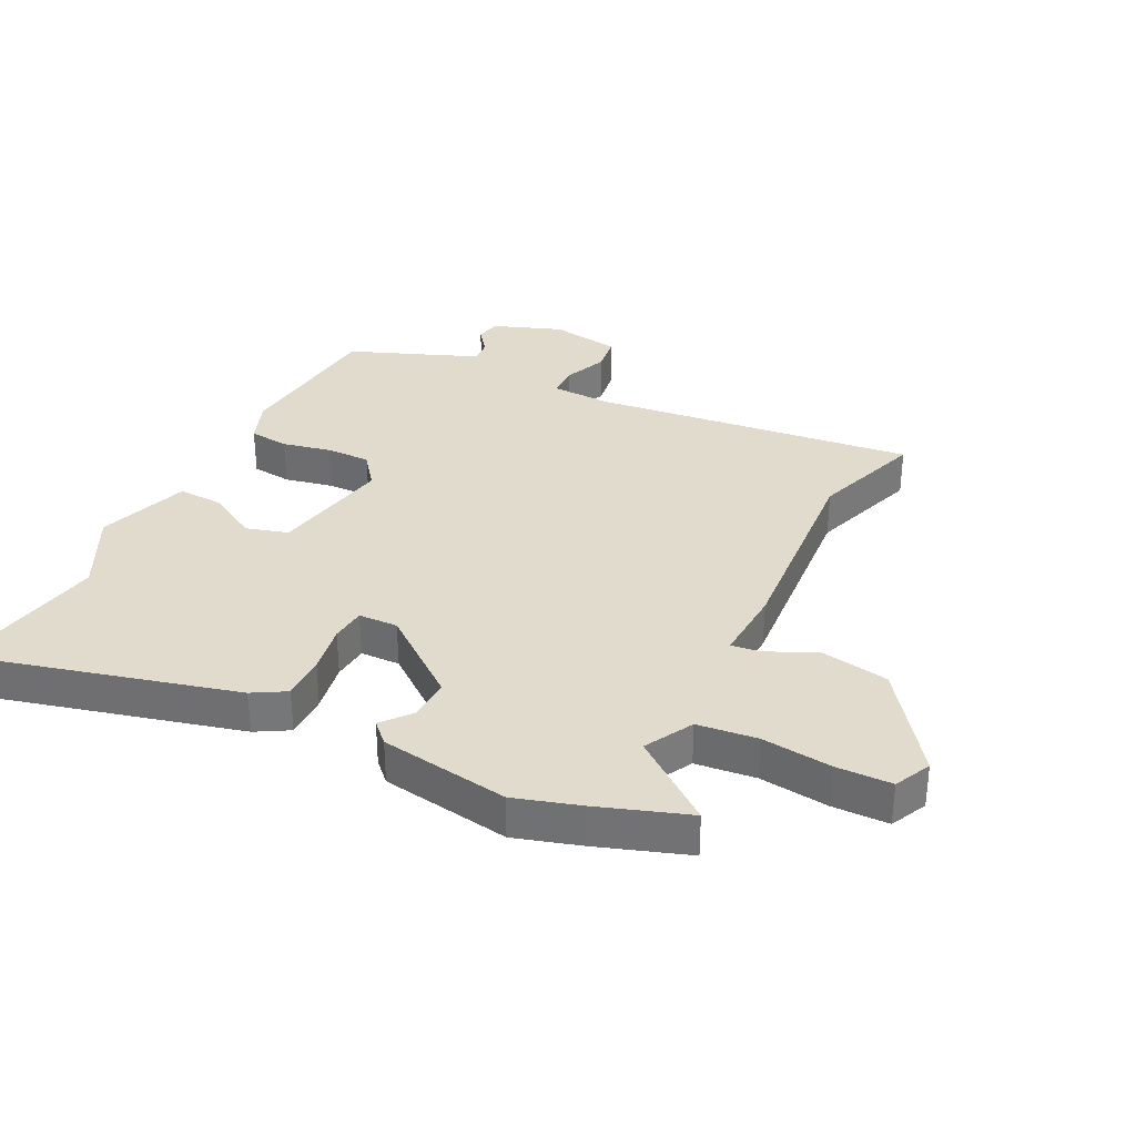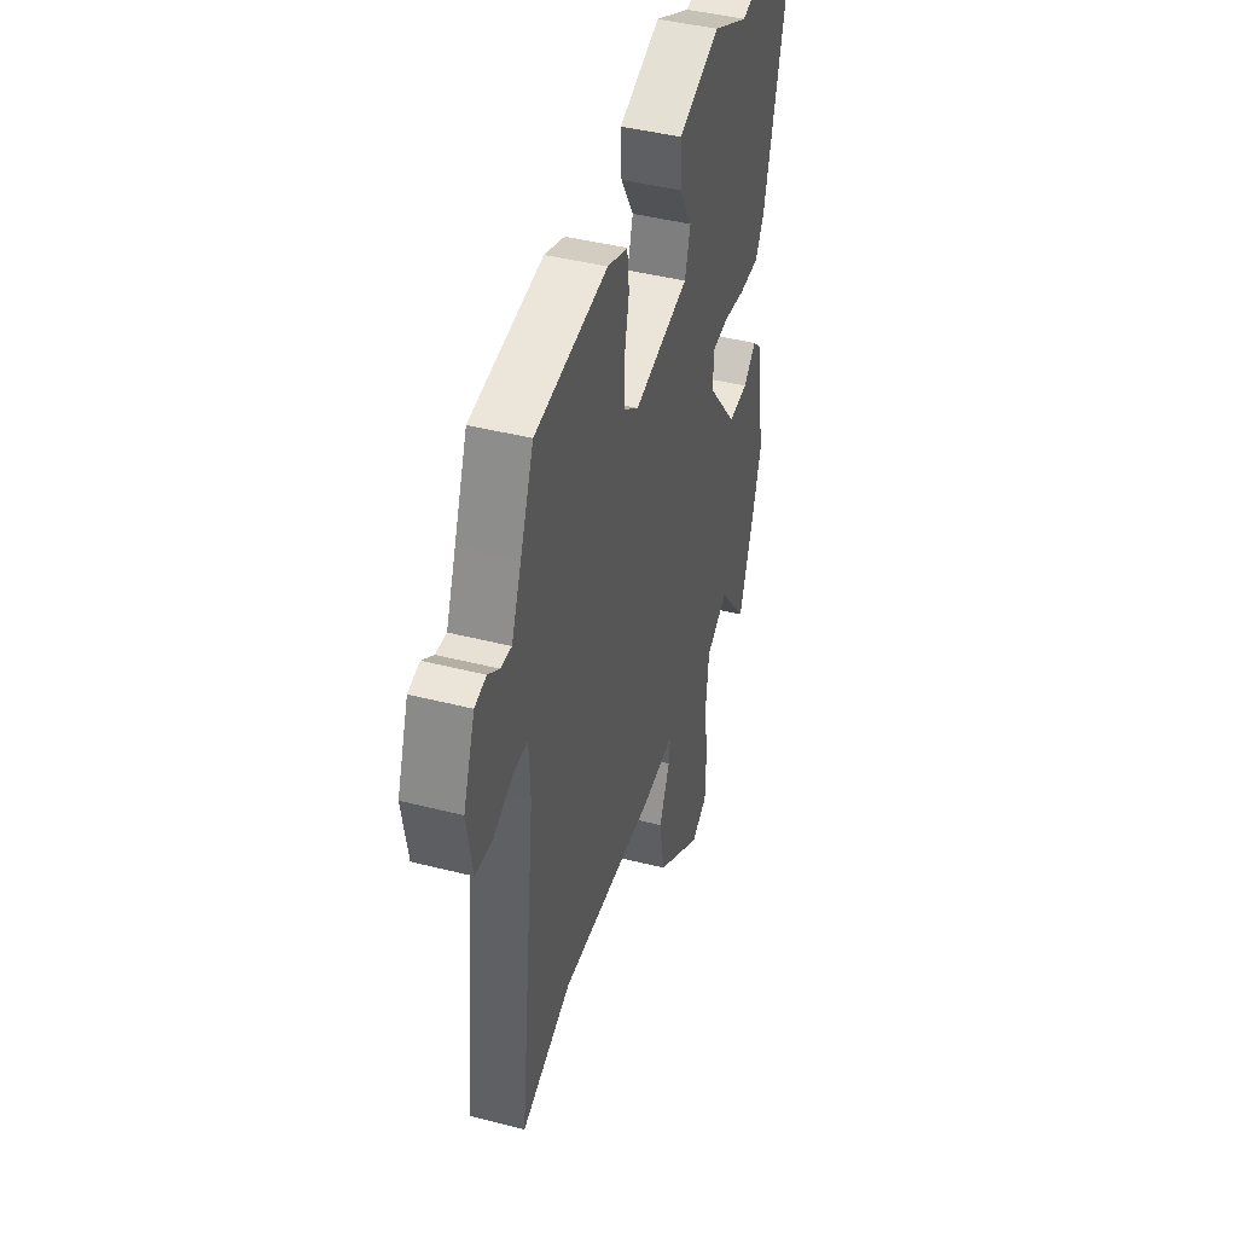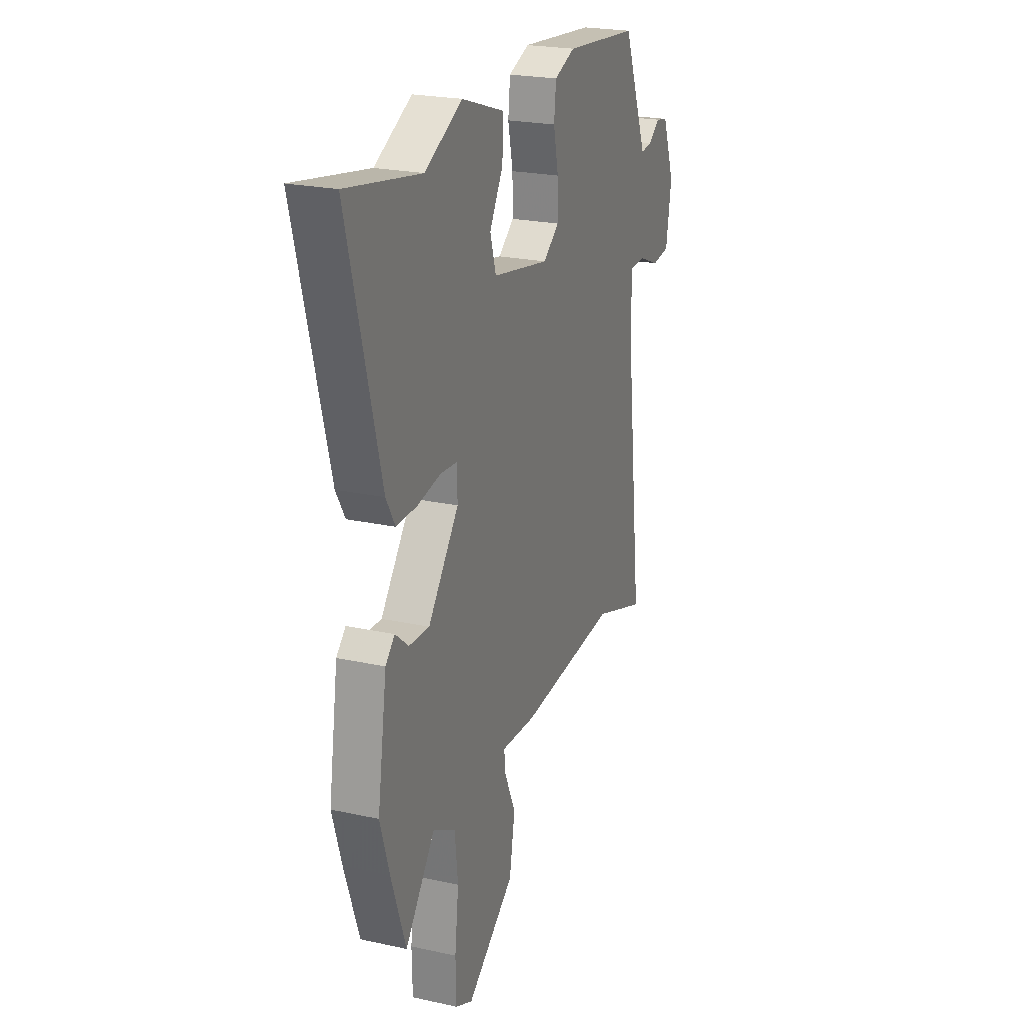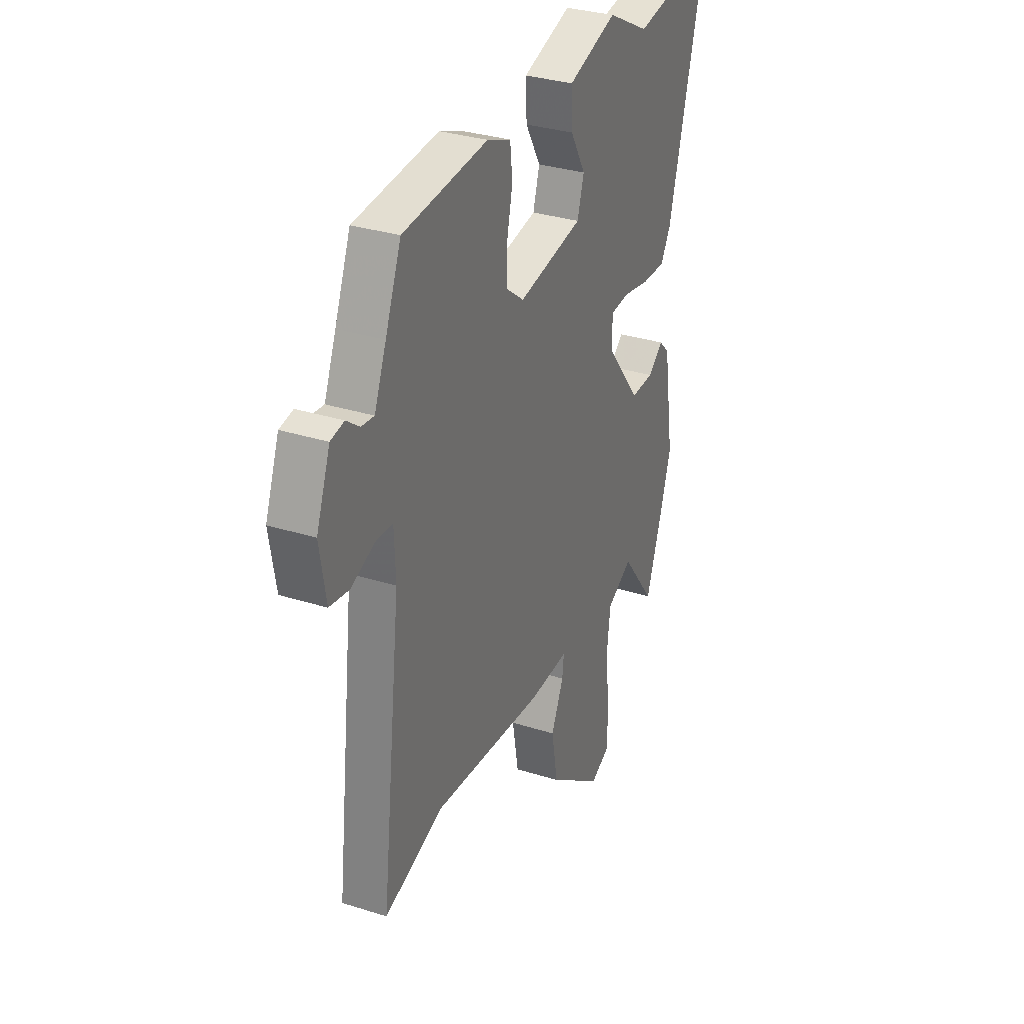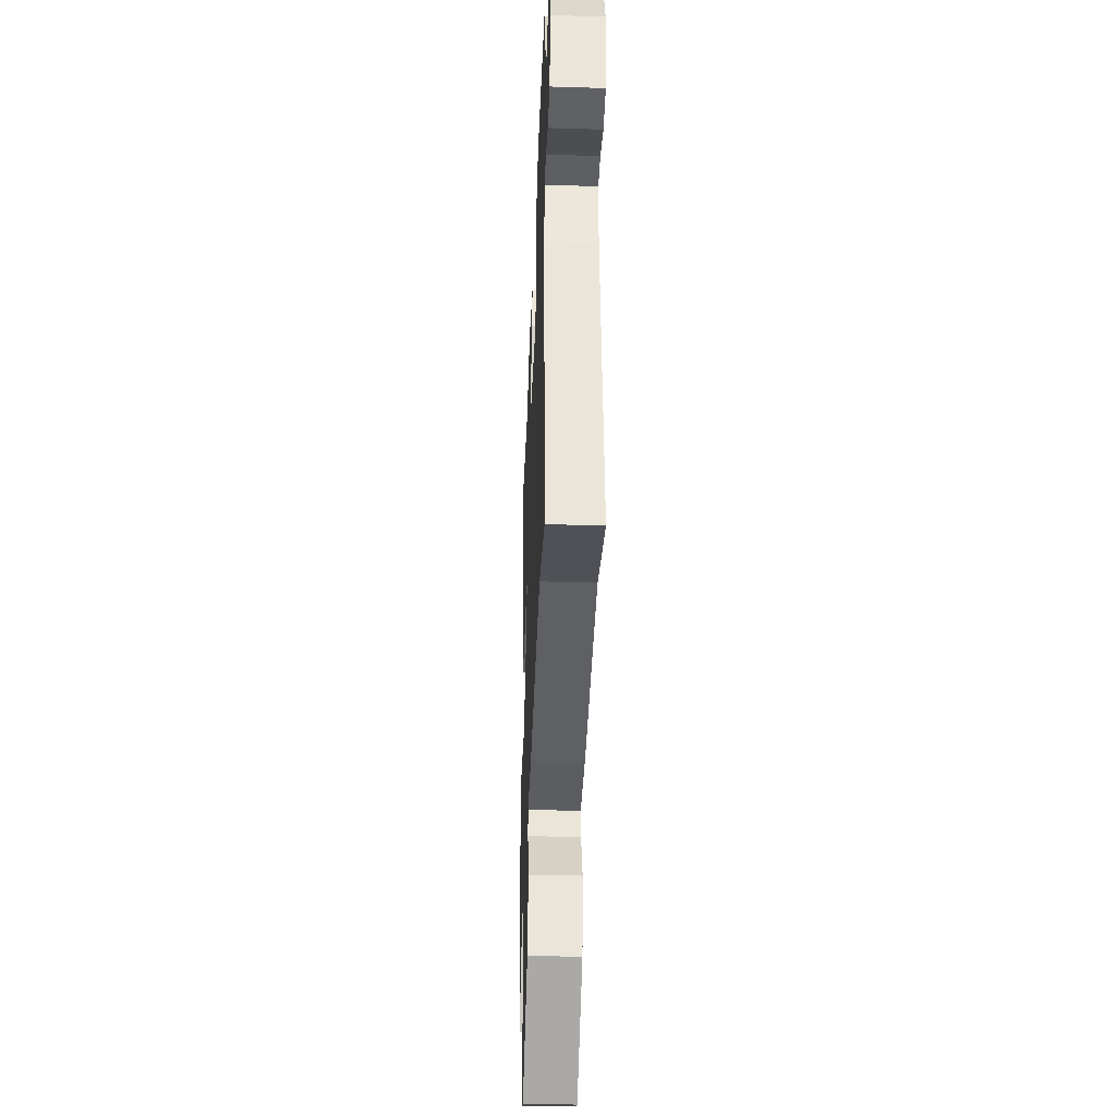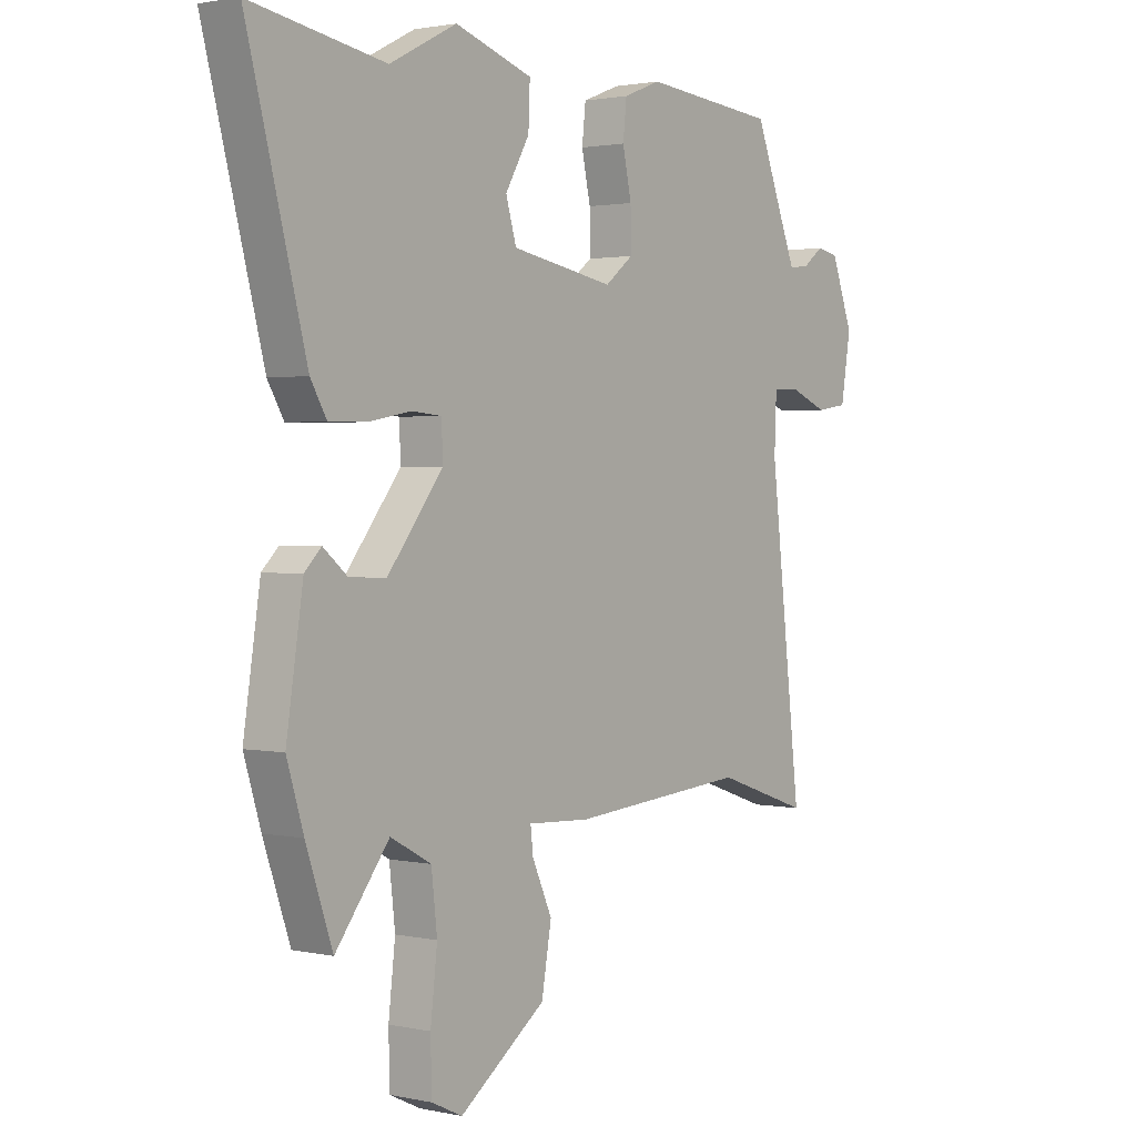
<metadata>
{"format":"obj","ext":"obj","renderer":"f3d","projection":"perspective","resolution":1024,"background":"white","views":[{"elev":33.3,"azim":116.7,"up":"+Y"},{"elev":44.2,"azim":-73.4,"up":"+Z"},{"elev":22.8,"azim":110.7,"up":"+Z"},{"elev":32.0,"azim":-66.0,"up":"+Z"},{"elev":-39.2,"azim":-92.2,"up":"+Z"},{"elev":1.7,"azim":127.6,"up":"+Z"}]}
</metadata>
<code>
v 0.362 0.07 0.476
v 0.618 0.07 0.521
v 0.505 0.07 0.092
v 0.474 0.07 0.039
v 0.402 0.07 0.04
v 0.321 0.07 0.055
v 0.264 0.07 0.05
v 0.262 0.07 -0.014
v 0.368 0.07 -0.15
v 0.438 0.07 -0.147
v 0.484 0.07 -0.109
v 0.516 0.07 -0.141
v 0.548 0.07 -0.35
v 0.516 0.07 -0.454
v 0.465 0.07 -0.601
v 0.363 0.07 -0.468
v 0.285 0.07 -0.51
v 0.274 0.07 -0.607
v 0.287 0.07 -0.72
v 0.285 0.07 -0.81
v 0.226 0.07 -0.838
v 0.061 0.07 -0.717
v 0.042 0.07 -0.608
v 0.08 0.07 -0.524
v 0.085 0.07 -0.479
v -0.034 0.07 -0.485
v -0.374 0.07 -0.457
v -0.554 0.07 -0.518
v -0.493 0.07 0.005
v -0.497 0.07 0.105
v -0.549 0.07 0.106
v -0.62 0.07 0.077
v -0.68 0.07 0.086
v -0.699 0.07 0.2
v -0.657 0.07 0.312
v -0.616 0.07 0.32
v -0.576 0.07 0.29
v -0.538 0.07 0.286
v -0.502 0.07 0.375
v -0.454 0.07 0.496
v -0.197 0.07 0.52
v -0.125 0.07 0.492
v -0.118 0.07 0.427
v -0.135 0.07 0.348
v -0.136 0.07 0.276
v -0.082 0.07 0.234
v 0.115 0.07 0.27
v 0.135 0.07 0.338
v 0.089 0.07 0.418
v 0.086 0.07 0.493
v 0.234 0.07 0.542
v 0.362 0 0.476
v 0.618 0 0.521
v 0.505 0 0.092
v 0.474 0 0.039
v 0.402 0 0.04
v 0.321 0 0.055
v 0.264 0 0.05
v 0.262 0 -0.014
v 0.368 0 -0.15
v 0.438 0 -0.147
v 0.484 0 -0.109
v 0.516 0 -0.141
v 0.548 0 -0.35
v 0.516 0 -0.454
v 0.465 0 -0.601
v 0.363 0 -0.468
v 0.285 0 -0.51
v 0.274 0 -0.607
v 0.287 0 -0.72
v 0.285 0 -0.81
v 0.226 0 -0.838
v 0.061 0 -0.717
v 0.042 0 -0.608
v 0.08 0 -0.524
v 0.085 0 -0.479
v -0.034 0 -0.485
v -0.374 0 -0.457
v -0.554 0 -0.518
v -0.493 0 0.005
v -0.497 0 0.105
v -0.549 0 0.106
v -0.62 0 0.077
v -0.68 0 0.086
v -0.699 0 0.2
v -0.657 0 0.312
v -0.616 0 0.32
v -0.576 0 0.29
v -0.538 0 0.286
v -0.502 0 0.375
v -0.454 0 0.496
v -0.197 0 0.52
v -0.125 0 0.492
v -0.118 0 0.427
v -0.135 0 0.348
v -0.136 0 0.276
v -0.082 0 0.234
v 0.115 0 0.27
v 0.135 0 0.338
v 0.089 0 0.418
v 0.086 0 0.493
v 0.234 0 0.542
f 50 51 1
f 49 50 1
f 48 49 1
f 4 5 6
f 3 4 6
f 2 3 6
f 1 2 6
f 48 1 6
f 47 48 6
f 46 47 6 7
f 42 43 44
f 41 42 44
f 40 41 44
f 39 40 44
f 38 39 44 45
f 35 36 37
f 34 35 37
f 33 34 37
f 32 33 37
f 31 32 37
f 30 31 37 38
f 27 28 29
f 27 29 30
f 26 27 30
f 25 26 30
f 22 23 24
f 21 22 24
f 20 21 24
f 19 20 24
f 18 19 24
f 17 18 24 25
f 38 45 46
f 30 38 46
f 25 30 46
f 17 25 46
f 16 17 46
f 14 15 16
f 13 14 16
f 12 13 16
f 11 12 16
f 10 11 16
f 46 7 8
f 16 46 8 9
f 9 10 16
f 52 102 101
f 52 101 100
f 52 100 99
f 57 56 55
f 57 55 54
f 57 54 53
f 57 53 52
f 57 52 99
f 57 99 98
f 58 57 98 97
f 95 94 93
f 95 93 92
f 95 92 91
f 95 91 90
f 96 95 90 89
f 88 87 86
f 88 86 85
f 88 85 84
f 88 84 83
f 88 83 82
f 89 88 82 81
f 80 79 78
f 81 80 78
f 81 78 77
f 81 77 76
f 75 74 73
f 75 73 72
f 75 72 71
f 75 71 70
f 75 70 69
f 76 75 69 68
f 97 96 89
f 97 89 81
f 97 81 76
f 97 76 68
f 97 68 67
f 67 66 65
f 67 65 64
f 67 64 63
f 67 63 62
f 67 62 61
f 59 58 97
f 60 59 97 67
f 67 61 60
f 1 52 53 2
f 2 53 54 3
f 3 54 55 4
f 4 55 56 5
f 5 56 57 6
f 6 57 58 7
f 7 58 59 8
f 8 59 60 9
f 9 60 61 10
f 10 61 62 11
f 11 62 63 12
f 12 63 64 13
f 13 64 65 14
f 14 65 66 15
f 15 66 67 16
f 16 67 68 17
f 17 68 69 18
f 18 69 70 19
f 19 70 71 20
f 20 71 72 21
f 21 72 73 22
f 22 73 74 23
f 23 74 75 24
f 24 75 76 25
f 25 76 77 26
f 26 77 78 27
f 27 78 79 28
f 28 79 80 29
f 29 80 81 30
f 30 81 82 31
f 31 82 83 32
f 32 83 84 33
f 33 84 85 34
f 34 85 86 35
f 35 86 87 36
f 36 87 88 37
f 37 88 89 38
f 38 89 90 39
f 39 90 91 40
f 40 91 92 41
f 41 92 93 42
f 42 93 94 43
f 43 94 95 44
f 44 95 96 45
f 45 96 97 46
f 46 97 98 47
f 47 98 99 48
f 48 99 100 49
f 49 100 101 50
f 50 101 102 51
f 51 102 52 1

</code>
